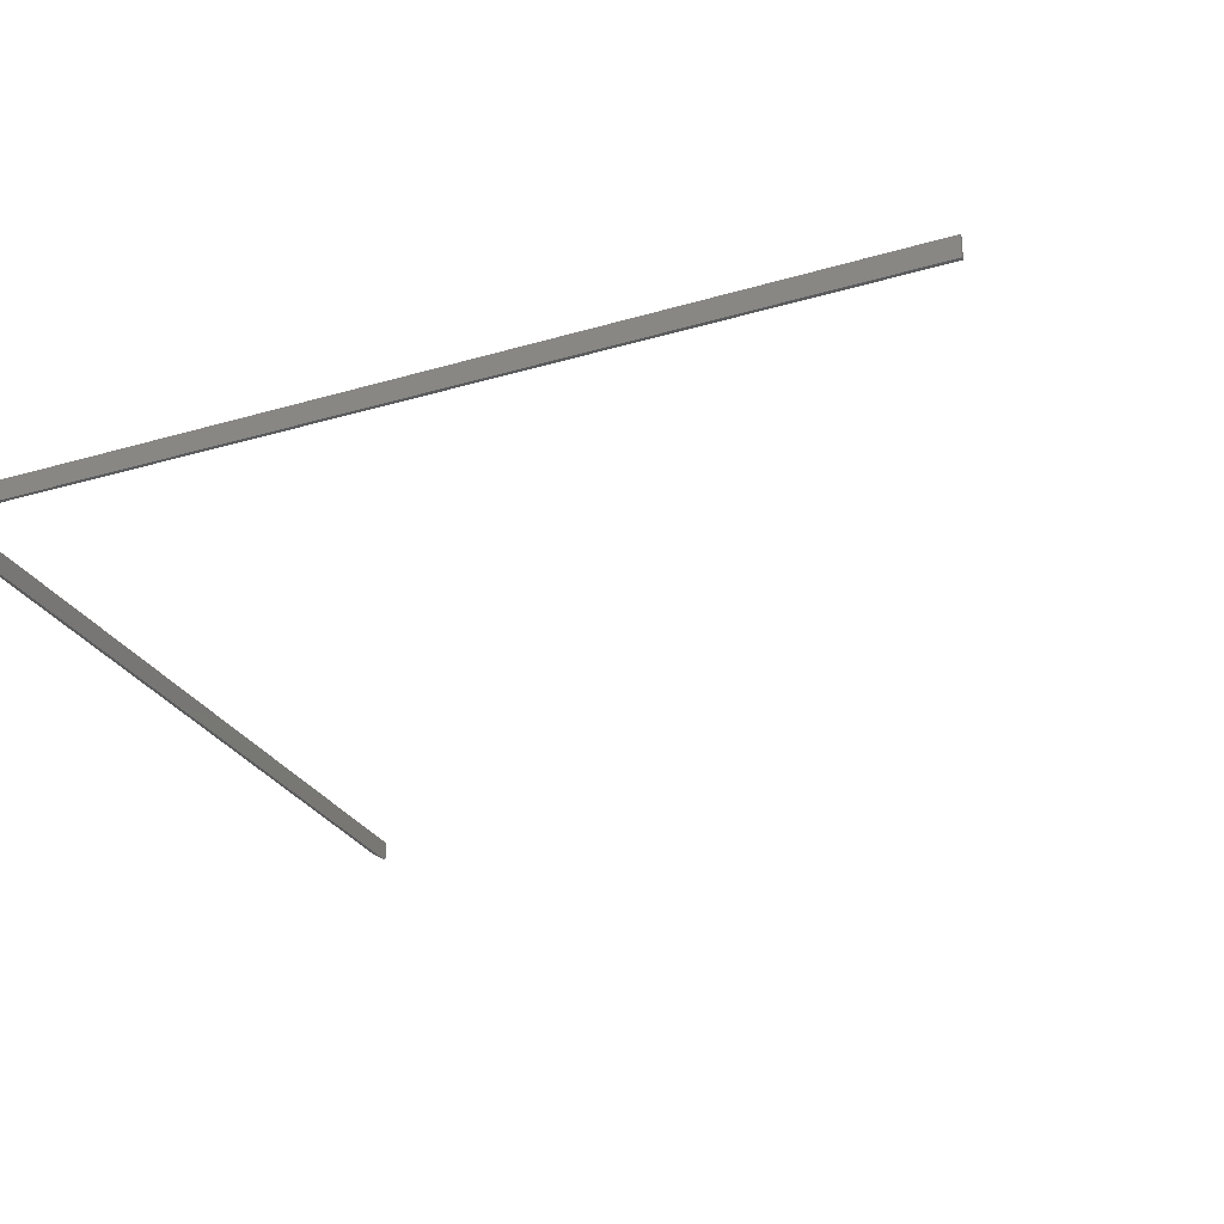
<metadata>
{"format":"stl","ext":"stl","renderer":"f3d","projection":"perspective","resolution":1024,"background":"white","views":[{"elev":-28.3,"azim":-65.9,"up":"+Y"}]}
</metadata>
<code>
# stl→obj: 12 verts, 20 faces
v 0.3516 0.007812 -0.7188
v 0.3516 0 -0.7188
v 0.6576 0.007812 -0.7188
v 0.6576 1.699e-17 -0.7188
v 0.3516 0.007812 -0.3737
v 0.3516 3.831e-17 -0.3737
v 0.3502 -2.191e-19 -0.7201
v 0.6498 1.641e-17 -0.7201
v 0.3502 3.824e-17 -0.3737
v 0.3502 0.007812 -0.7201
v 0.3502 0.007812 -0.3737
v 0.6498 0.007812 -0.7201
f 1 2 3
f 3 2 4
f 5 6 1
f 1 6 2
f 7 8 4
f 7 4 2
f 7 2 6
f 7 6 9
f 10 11 5
f 10 5 1
f 10 1 3
f 10 3 12
f 4 8 3
f 3 8 12
f 5 11 6
f 6 11 9
f 10 12 7
f 7 12 8
f 11 10 9
f 9 10 7

</code>
